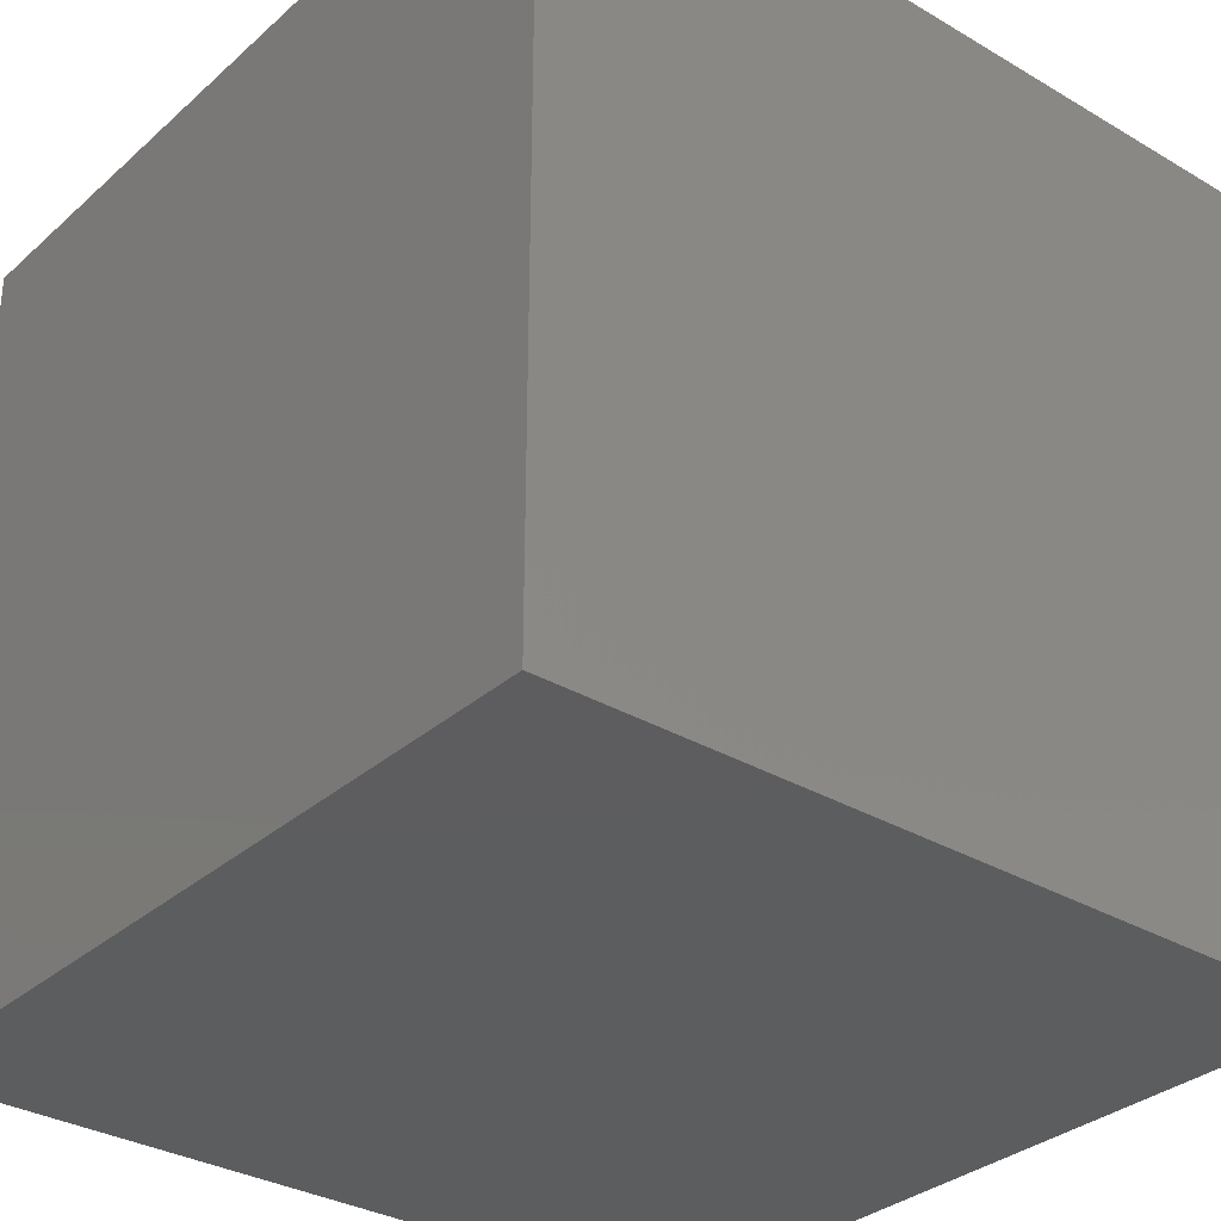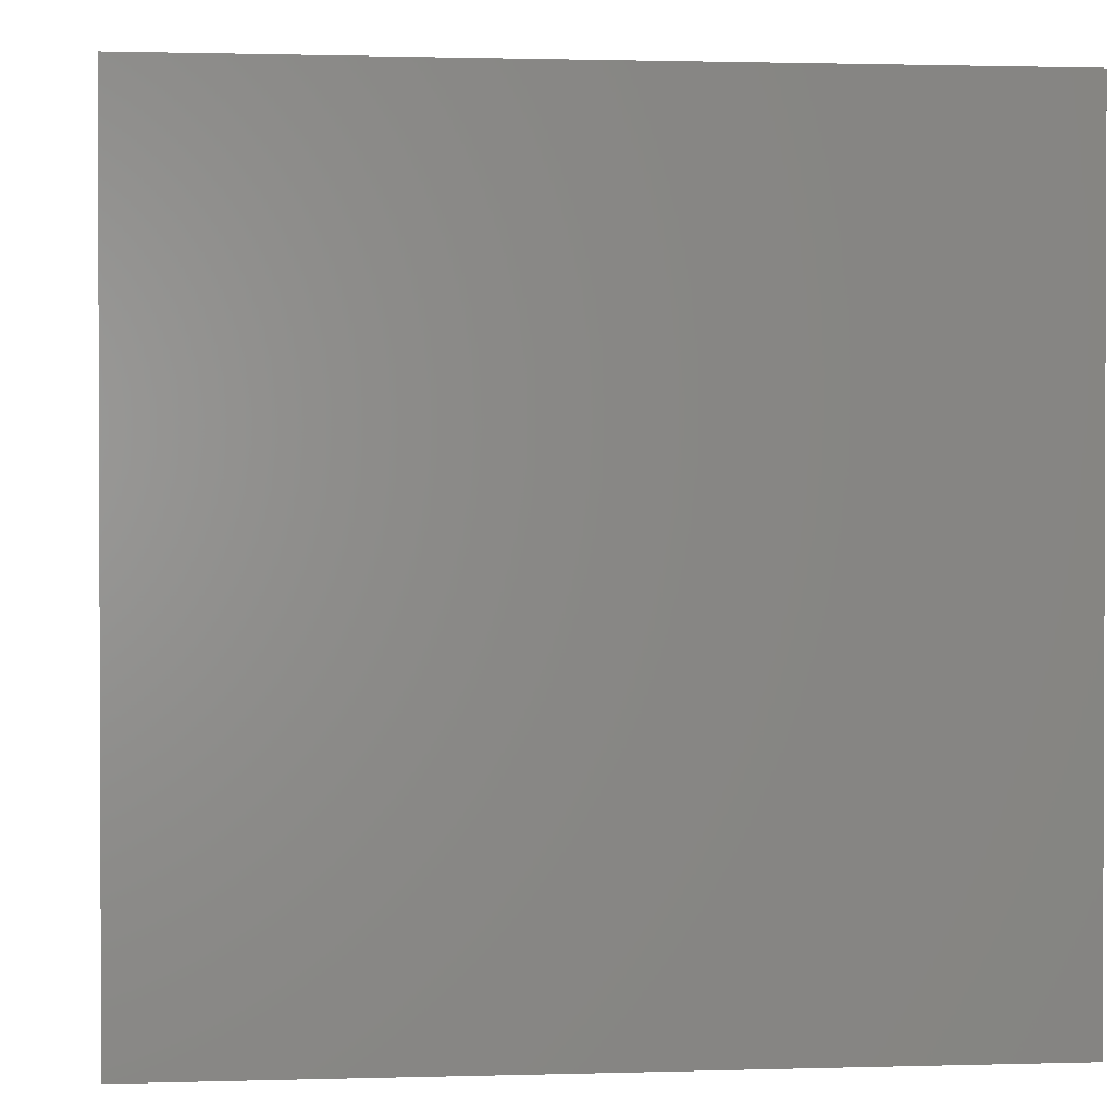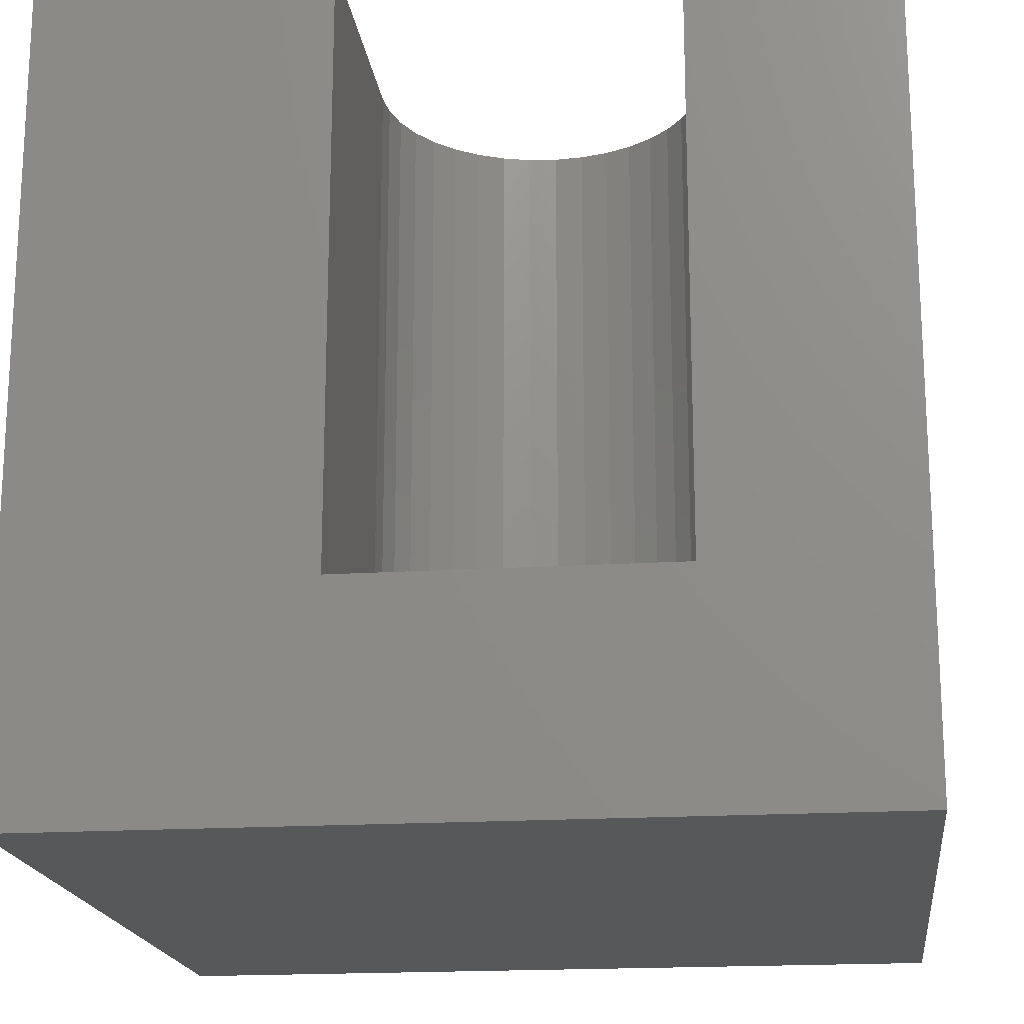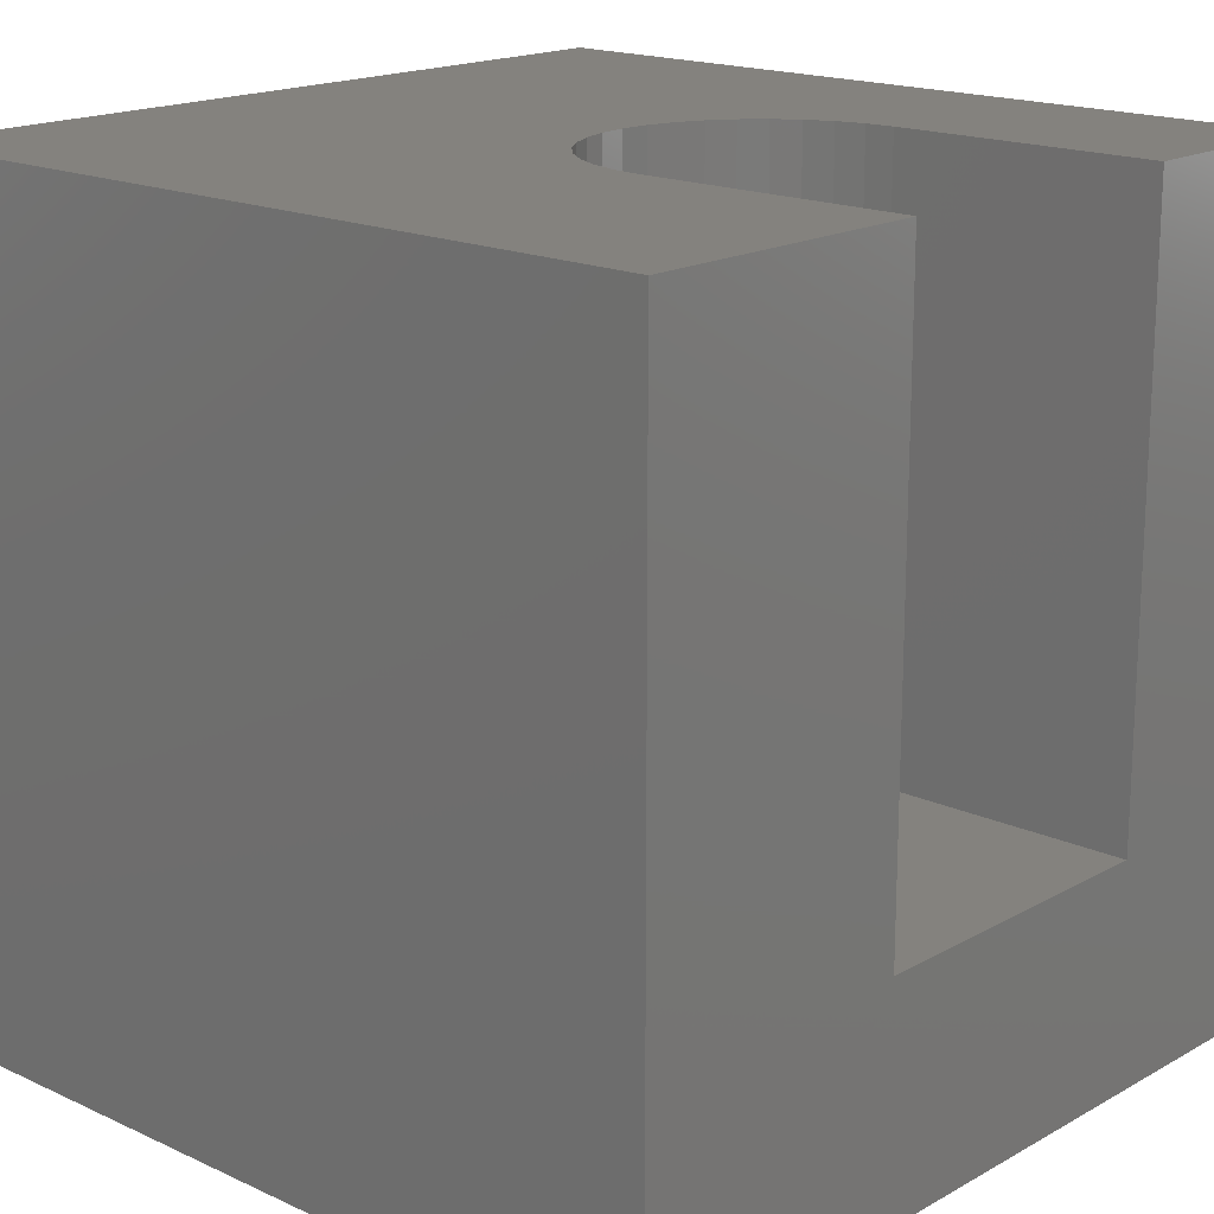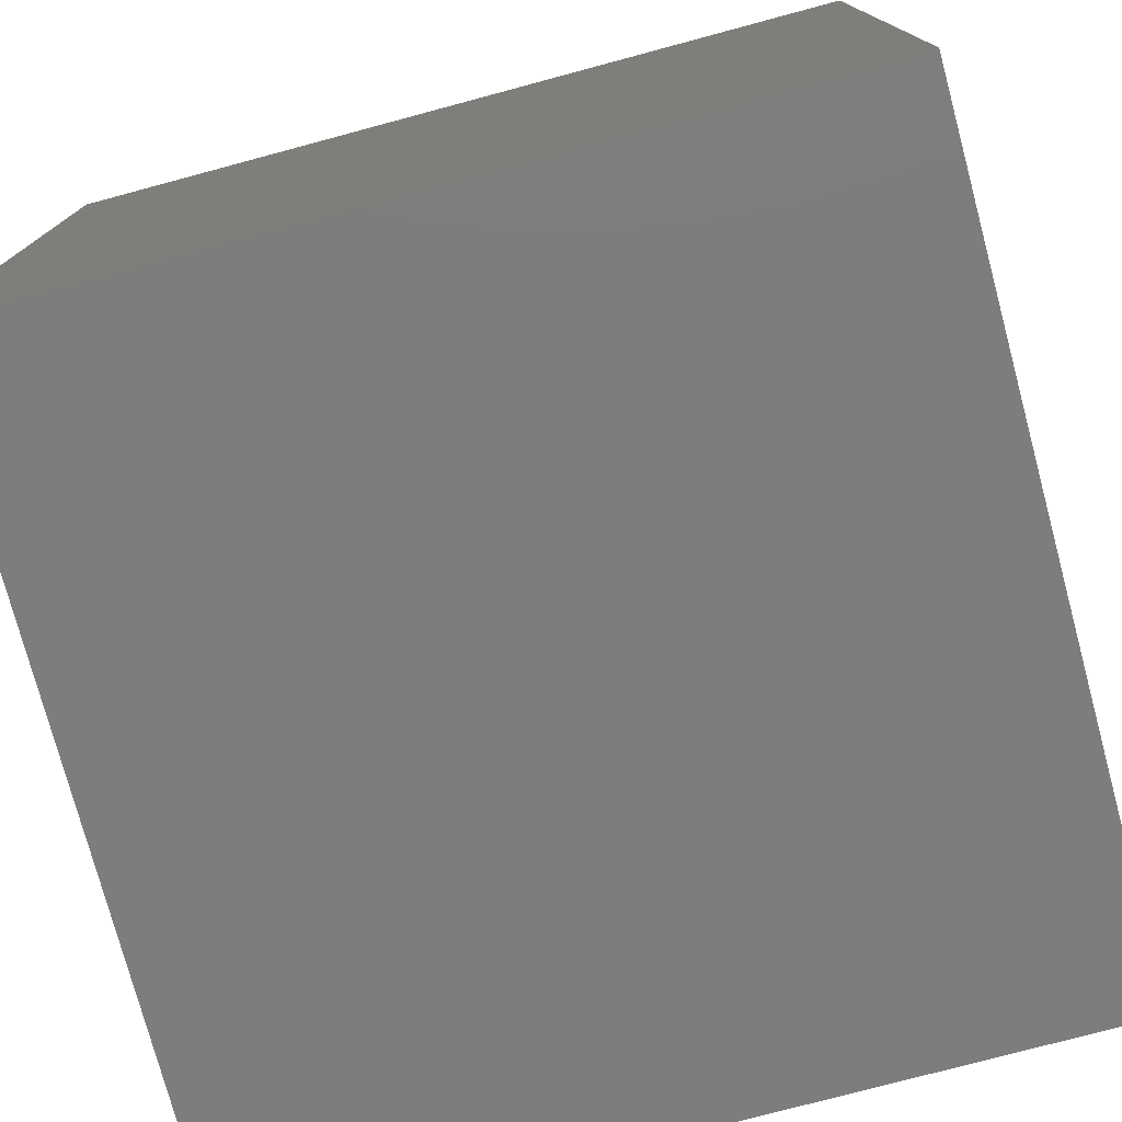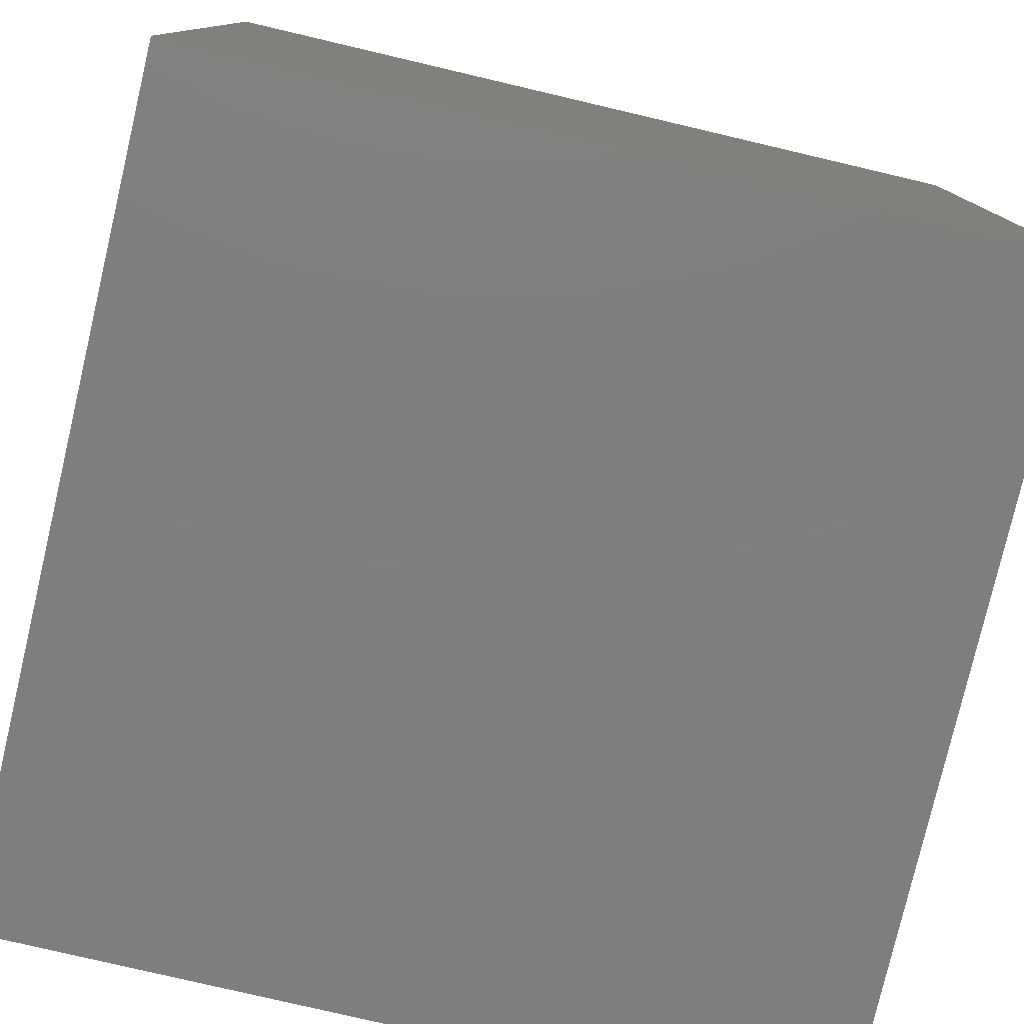
<metadata>
{"format":"stl","ext":"stl","renderer":"f3d","projection":"perspective","resolution":1024,"background":"white","views":[{"elev":-32.3,"azim":50.6,"up":"+Z"},{"elev":1.3,"azim":173.8,"up":"+Y"},{"elev":-18.4,"azim":-173.1,"up":"+Z"},{"elev":17.4,"azim":132.3,"up":"+Z"},{"elev":-76.6,"azim":15.0,"up":"+Z"},{"elev":-78.7,"azim":76.8,"up":"+Z"}]}
</metadata>
<code>
# stl→obj: 50 verts, 96 faces
v 0 10 10
v 0 10 0
v 0 0 10
v 0 0 0
v 10 10 10
v 6.439 10 10
v 6.439 6.712 10
v 6.319 6.031 10
v 6.172 5.716 10
v 10 0 10
v 6.409 6.366 10
v 3.452 4.987 10
v 3.767 4.841 10
v 4.102 4.751 10
v 3.168 5.186 10
v 2.922 5.432 10
v 2.723 5.716 10
v 5.973 5.432 10
v 5.728 5.186 10
v 5.443 4.987 10
v 5.129 4.841 10
v 4.794 4.751 10
v 4.448 4.721 10
v 2.577 6.031 10
v 2.487 6.366 10
v 2.457 6.712 10
v 2.457 10 10
v 10 10 0
v 10 0 0
v 6.439 10 2.706
v 2.457 10 2.706
v 4.448 4.721 2.706
v 2.487 6.366 2.706
v 2.577 6.031 2.706
v 3.452 4.987 2.706
v 3.767 4.841 2.706
v 3.168 5.186 2.706
v 2.922 5.432 2.706
v 5.129 4.841 2.706
v 5.443 4.987 2.706
v 2.457 6.712 2.706
v 5.728 5.186 2.706
v 5.973 5.432 2.706
v 6.172 5.716 2.706
v 6.319 6.031 2.706
v 6.439 6.712 2.706
v 6.409 6.366 2.706
v 4.102 4.751 2.706
v 2.723 5.716 2.706
v 4.794 4.751 2.706
f 1 2 3
f 3 2 4
f 5 6 7
f 8 9 10
f 5 7 10
f 10 7 11
f 10 11 8
f 12 3 13
f 13 3 14
f 12 15 3
f 3 15 16
f 3 16 17
f 9 18 10
f 10 18 19
f 10 19 20
f 20 21 10
f 10 21 22
f 10 22 3
f 3 22 23
f 3 23 14
f 17 24 3
f 3 24 25
f 3 25 1
f 1 25 26
f 1 26 27
f 28 5 29
f 29 5 10
f 2 28 4
f 4 28 29
f 6 5 30
f 30 5 28
f 30 28 31
f 31 28 2
f 31 2 27
f 27 2 1
f 29 10 4
f 4 10 3
f 32 33 34
f 35 36 37
f 37 36 38
f 39 40 41
f 41 40 42
f 42 43 41
f 41 43 44
f 41 44 45
f 30 31 46
f 46 31 41
f 46 41 47
f 47 41 45
f 36 48 38
f 38 48 32
f 38 32 49
f 49 32 34
f 33 32 41
f 41 32 50
f 41 50 39
f 30 46 6
f 6 46 7
f 41 26 25
f 41 25 33
f 33 25 24
f 33 24 34
f 34 24 17
f 34 17 49
f 49 17 16
f 49 16 38
f 38 16 15
f 38 15 37
f 37 15 12
f 37 12 35
f 35 12 13
f 35 13 36
f 36 13 14
f 36 14 48
f 48 14 23
f 48 23 32
f 32 23 22
f 32 22 50
f 50 22 21
f 50 21 39
f 39 21 20
f 39 20 40
f 40 20 19
f 40 19 42
f 42 19 18
f 42 18 43
f 43 18 9
f 43 9 44
f 44 9 8
f 44 8 45
f 45 8 11
f 45 11 47
f 47 11 7
f 47 7 46
f 41 31 26
f 26 31 27

</code>
